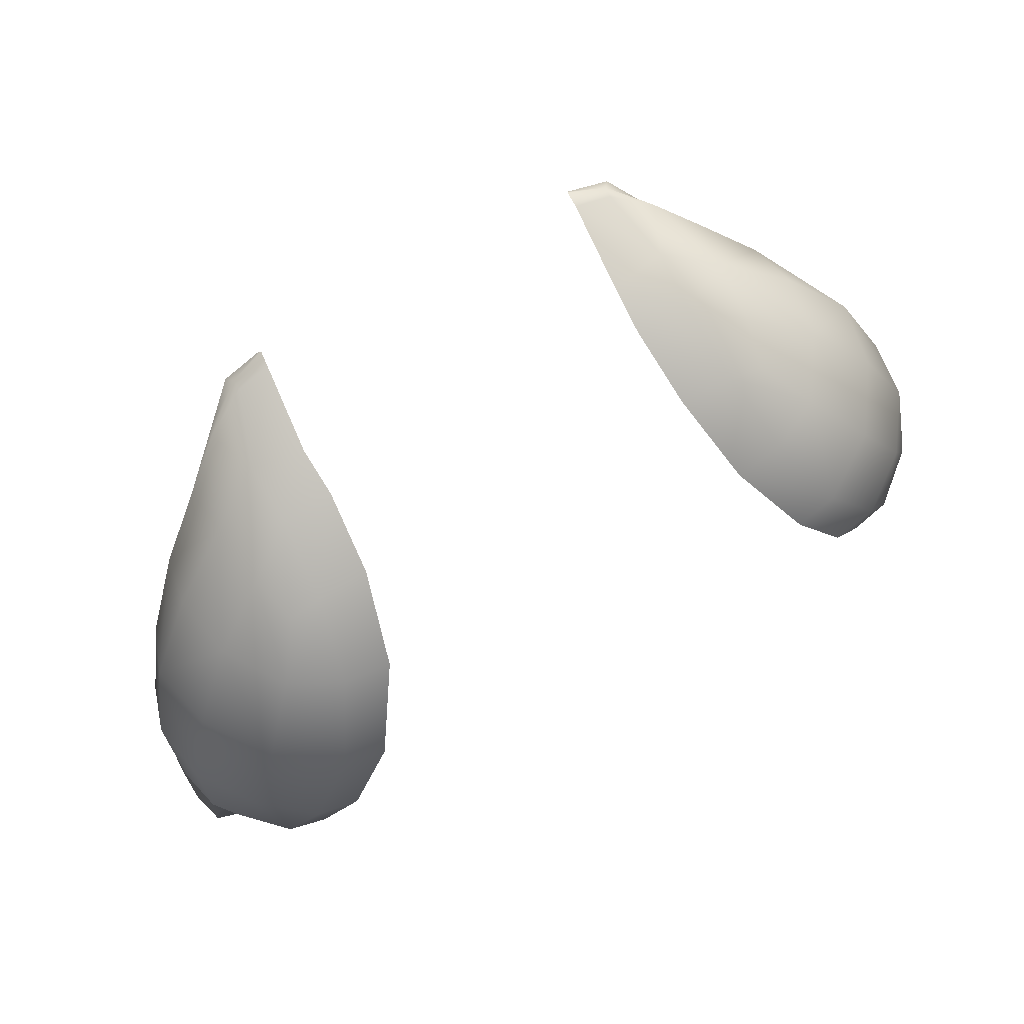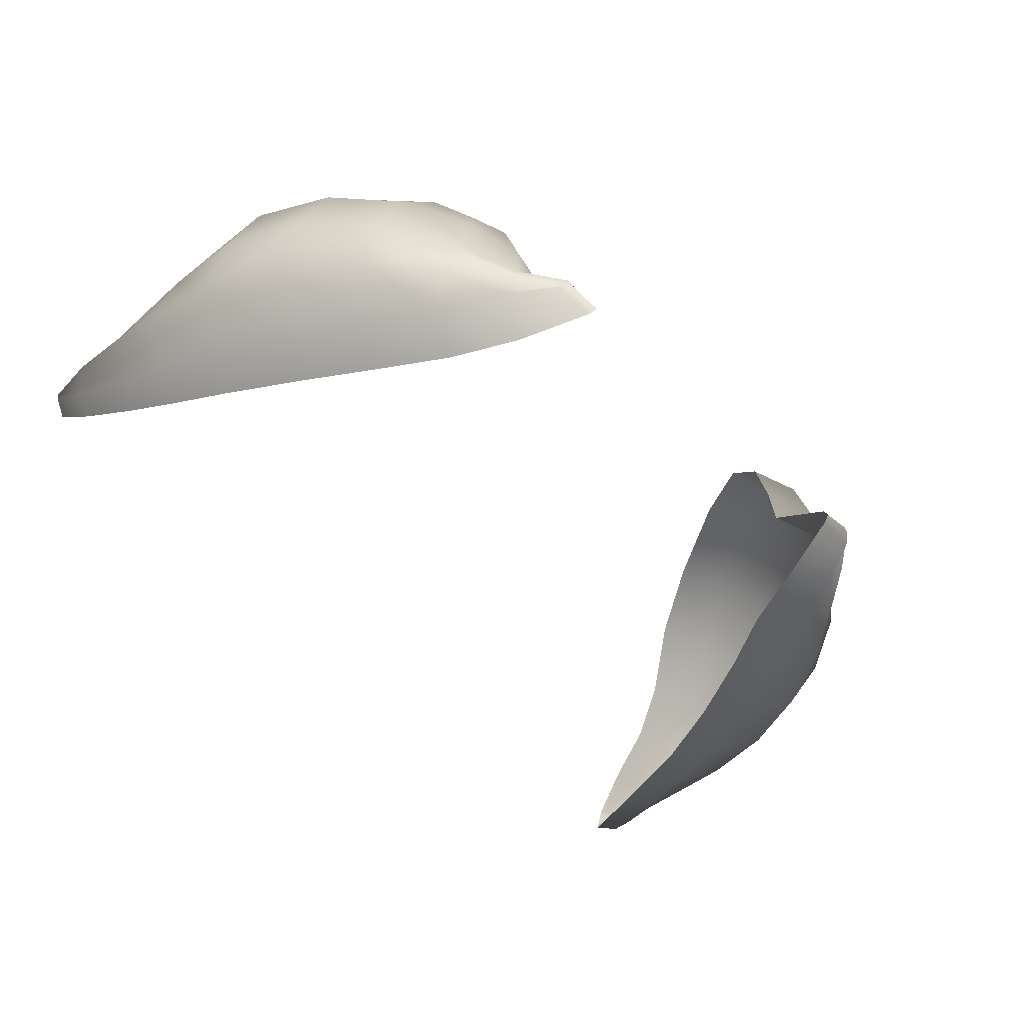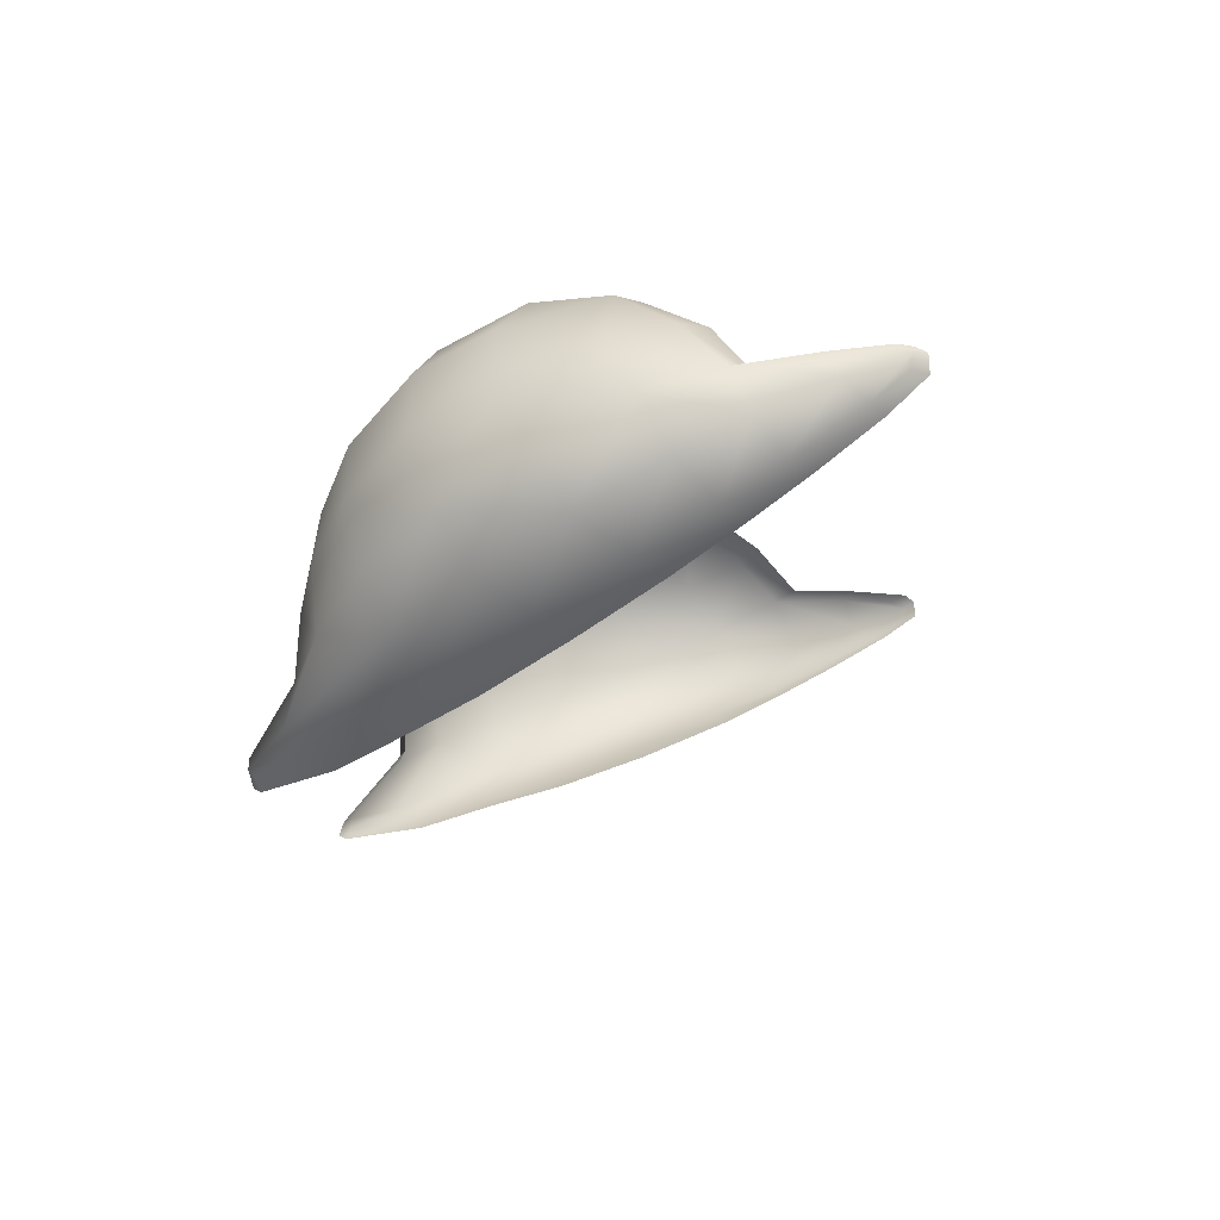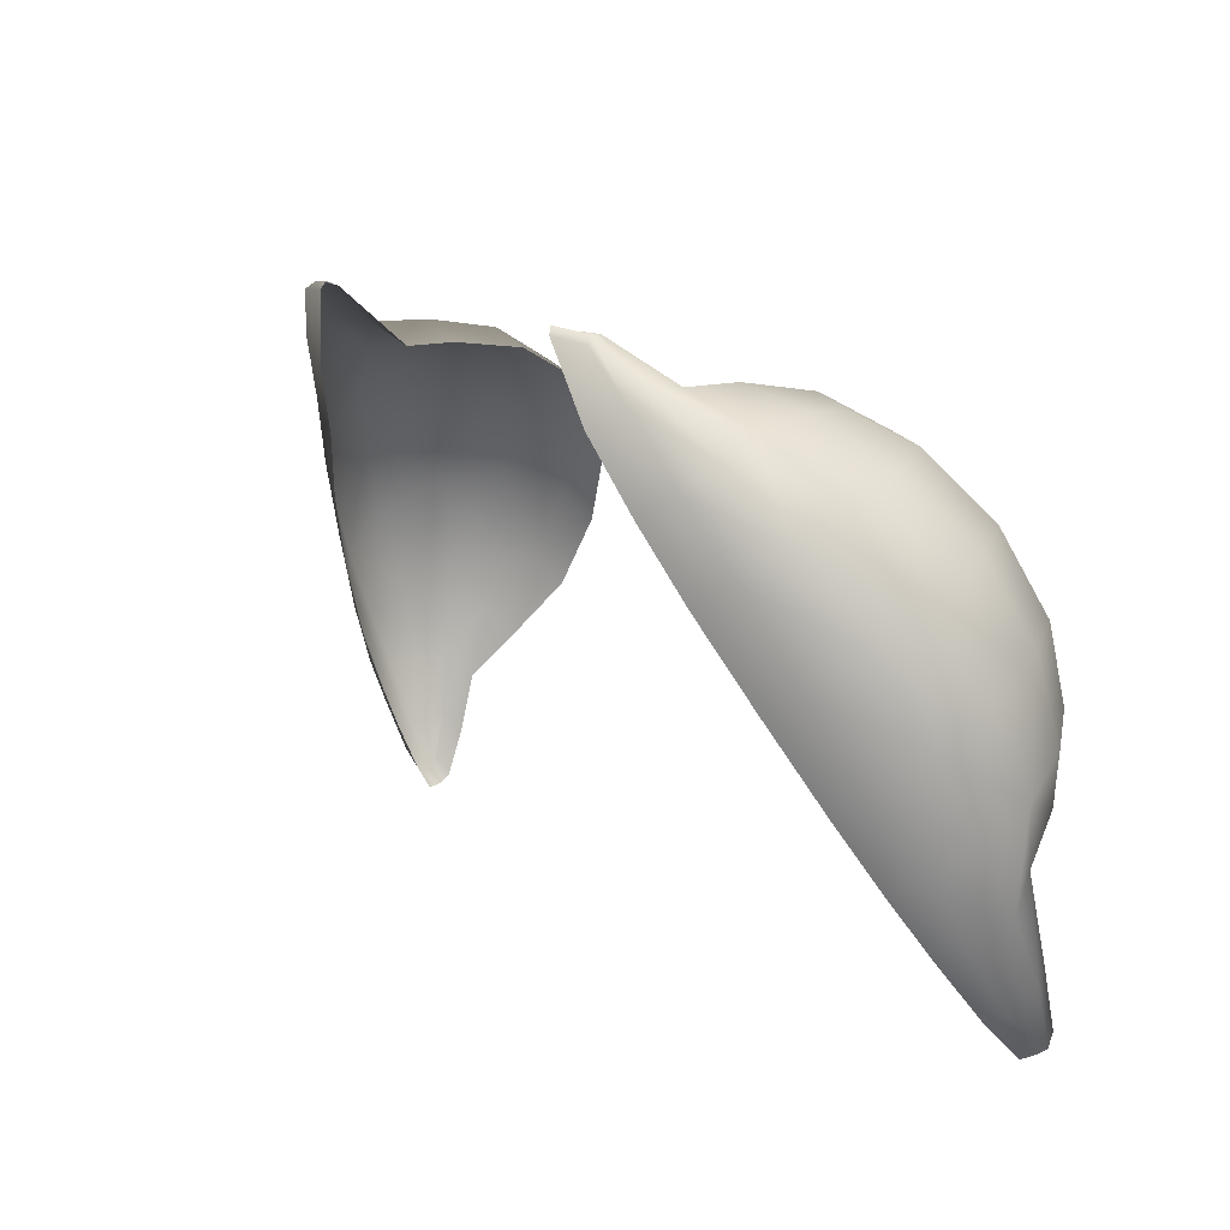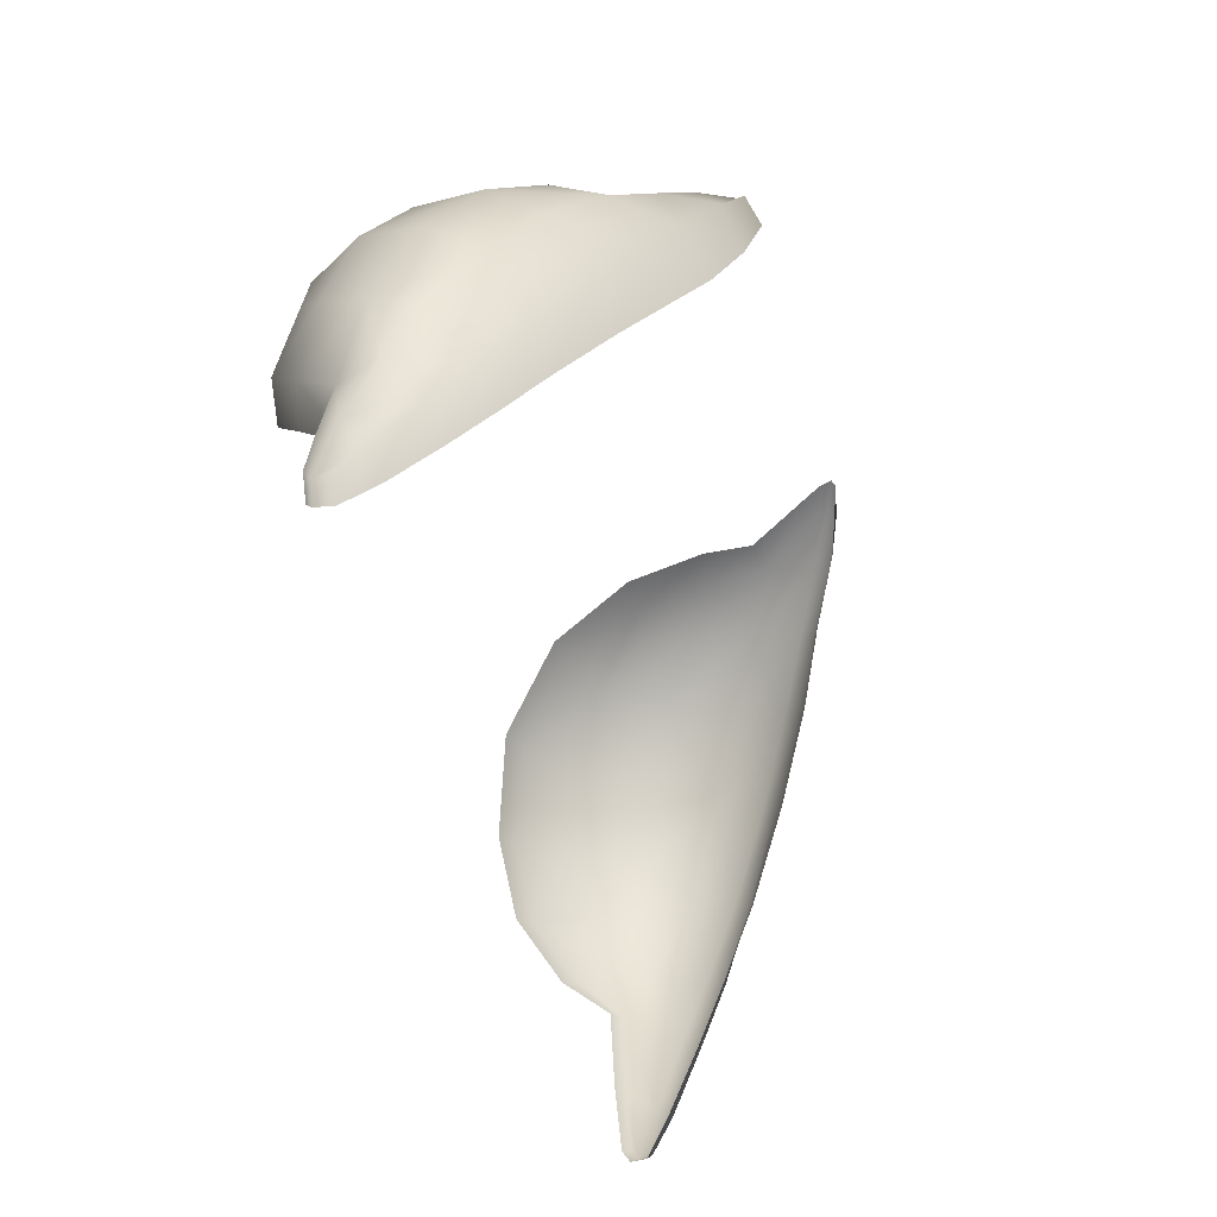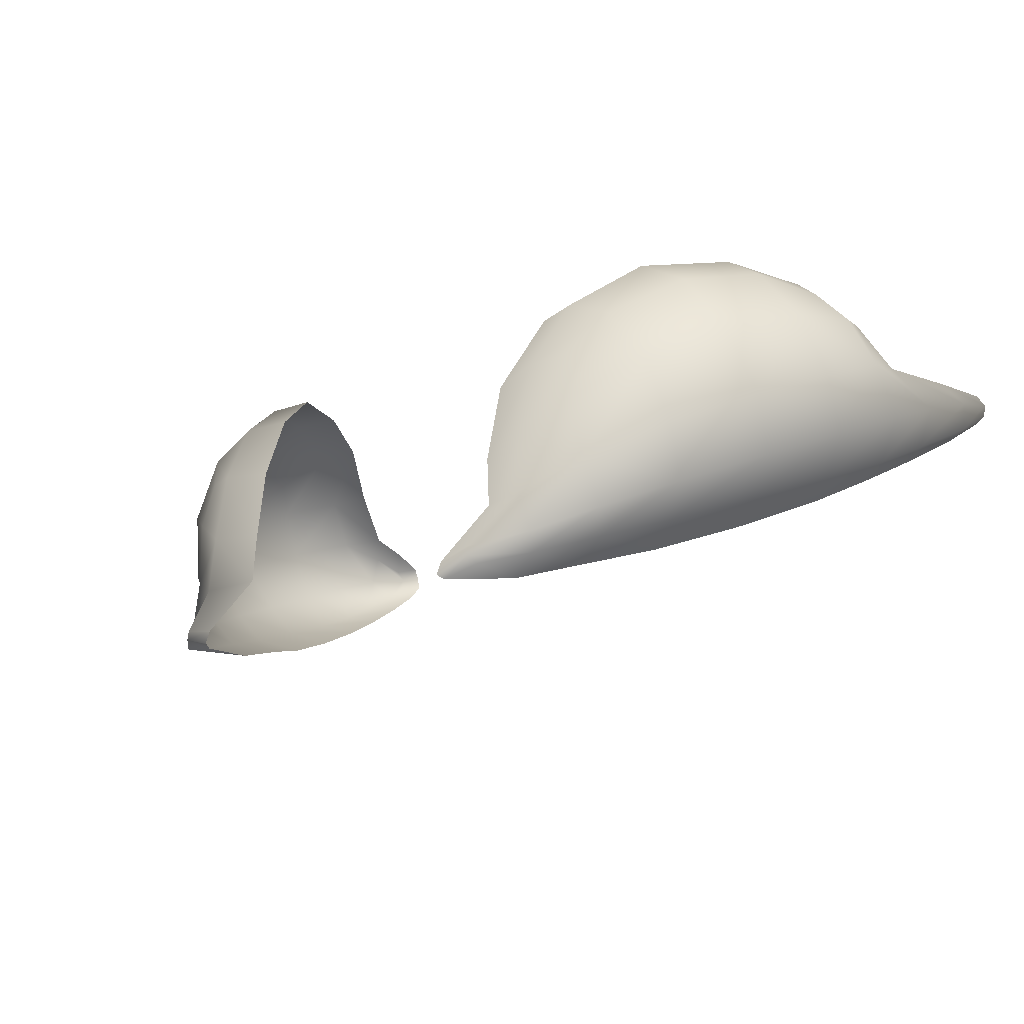
<metadata>
{"format":"obj","ext":"obj","renderer":"f3d","projection":"perspective","resolution":1024,"background":"white","views":[{"elev":77.0,"azim":151.2,"up":"+Z"},{"elev":-61.2,"azim":-43.3,"up":"+Y"},{"elev":-12.6,"azim":96.5,"up":"+Y"},{"elev":14.9,"azim":52.3,"up":"+Z"},{"elev":-45.3,"azim":-74.6,"up":"+Z"},{"elev":-21.0,"azim":41.3,"up":"+Y"}]}
</metadata>
<code>
g pm0676_19_Eye123Skin
v 0.08953 0.9783 0.4784
v 0.09513 0.9874 0.4929
v 0.08725 0.9893 0.4878
v 0.07841 0.9982 0.5016
v 0.08692 0.9967 0.5063
v 0.06865 1 0.5192
v 0.09899 0.9775 0.4836
v 0.1042 0.9711 0.4999
v 0.1011 0.982 0.5071
v 0.103 0.9783 0.4657
v 0.09568 0.979 0.4627
v 0.1062 0.9782 0.4529
v 0.1017 0.979 0.4494
v 0.1067 0.9764 0.4499
v 0.1029 0.9773 0.447
v 0.1075 0.9722 0.463
v 0.1065 0.9731 0.4504
v 0.1022 0.9733 0.4468
v 0.1043 0.9677 0.458
v 0.09821 0.967 0.455
v 0.09942 0.9591 0.473
v 0.09254 0.9582 0.4685
v 0.1065 0.9658 0.4791
v 0.09505 0.9522 0.4855
v 0.08735 0.9506 0.4812
v 0.1048 0.9591 0.4934
v 0.08903 0.9444 0.5019
v 0.08141 0.9422 0.4961
v 0.1001 0.9499 0.5128
v 0.08014 0.9353 0.5223
v 0.07202 0.9321 0.5164
v 0.07113 0.9269 0.542
v 0.06189 0.9234 0.5359
v 0.0919 0.9408 0.5318
v 0.09542 0.9526 0.5394
v 0.1028 0.9614 0.5207
v 0.09966 0.9762 0.5271
v 0.06278 0.9202 0.5582
v 0.05309 0.9176 0.552
v 0.08029 0.9318 0.5503
v 0.05595 0.9139 0.5737
v 0.04624 0.9114 0.5683
v 0.09636 0.9879 0.5134
v 0.09024 0.9896 0.5291
v 0.09116 0.9691 0.5454
v 0.06824 0.9243 0.5647
v 0.06622 0.9356 0.5682
v 0.08208 0.944 0.556
v 0.07883 0.9597 0.5602
v 0.04912 0.91 0.5845
v 0.03987 0.9081 0.5853
v 0.04767 0.9117 0.5862
v 0.03925 0.909 0.5871
v 0.03952 0.9124 0.586
v 0.05774 0.9178 0.5766
v 0.04754 0.9141 0.586
v 0.05331 0.9287 0.5755
v 0.04089 0.9296 0.5717
v 0.0525 0.9431 0.575
v 0.0402 0.9415 0.5715
v 0.06438 0.951 0.57
v 0.05368 0.9618 0.5714
v 0.0415 0.9606 0.5683
v 0.04657 0.9804 0.558
v 0.06154 0.9623 0.5689
v 0.06954 0.9736 0.5618
v 0.05755 0.9797 0.5616
v 0.06648 0.9939 0.5445
v 0.05705 0.9953 0.5406
v 0.08079 0.9844 0.5468
v 0.0784 0.9989 0.5243
v -0.08953 0.9783 0.4784
v -0.08725 0.9893 0.4878
v -0.09513 0.9874 0.4929
v -0.07841 0.9982 0.5016
v -0.08692 0.9967 0.5063
v -0.06865 1 0.5192
v -0.09899 0.9775 0.4836
v -0.1042 0.9711 0.4999
v -0.1011 0.982 0.5071
v -0.103 0.9783 0.4657
v -0.09568 0.979 0.4627
v -0.1062 0.9782 0.4529
v -0.1017 0.979 0.4494
v -0.1067 0.9764 0.4499
v -0.1029 0.9773 0.447
v -0.1075 0.9722 0.463
v -0.1065 0.9731 0.4504
v -0.1022 0.9733 0.4468
v -0.1043 0.9677 0.458
v -0.09821 0.967 0.455
v -0.09942 0.9591 0.473
v -0.09254 0.9582 0.4685
v -0.1065 0.9658 0.4791
v -0.09505 0.9522 0.4855
v -0.08735 0.9506 0.4812
v -0.1048 0.9591 0.4934
v -0.08903 0.9444 0.5019
v -0.08141 0.9422 0.4961
v -0.1001 0.9499 0.5128
v -0.08014 0.9353 0.5223
v -0.07202 0.9321 0.5164
v -0.07113 0.9269 0.542
v -0.06189 0.9234 0.5359
v -0.0919 0.9408 0.5318
v -0.09542 0.9526 0.5394
v -0.1028 0.9614 0.5207
v -0.09966 0.9762 0.5271
v -0.06278 0.9202 0.5582
v -0.05309 0.9176 0.552
v -0.08029 0.9318 0.5503
v -0.05595 0.9139 0.5737
v -0.04624 0.9114 0.5683
v -0.09636 0.9879 0.5134
v -0.09024 0.9896 0.5291
v -0.09116 0.9691 0.5454
v -0.06824 0.9243 0.5647
v -0.06622 0.9356 0.5682
v -0.08208 0.944 0.556
v -0.07883 0.9597 0.5602
v -0.04912 0.91 0.5845
v -0.03987 0.9081 0.5853
v -0.04767 0.9117 0.5862
v -0.03925 0.909 0.5871
v -0.03952 0.9124 0.586
v -0.05774 0.9178 0.5766
v -0.04754 0.9141 0.586
v -0.05331 0.9287 0.5755
v -0.04089 0.9296 0.5717
v -0.0525 0.9431 0.575
v -0.0402 0.9415 0.5715
v -0.06438 0.951 0.57
v -0.05368 0.9618 0.5714
v -0.0415 0.9606 0.5683
v -0.04657 0.9804 0.558
v -0.06154 0.9623 0.5689
v -0.06954 0.9736 0.5618
v -0.05755 0.9797 0.5616
v -0.06648 0.9939 0.5445
v -0.05705 0.9953 0.5406
v -0.08079 0.9844 0.5468
v -0.0784 0.9989 0.5243
g pm0676_19_Eye123Skin_0
f 3 2 1
f 3 4 2
f 4 5 2
f 4 6 5
f 2 7 1
f 8 7 2
f 9 2 5
f 9 8 2
f 7 10 1
f 10 11 1
f 10 12 11
f 12 13 11
f 13 12 14
f 14 12 10
f 15 13 14
f 16 10 7
f 16 14 10
f 15 14 17
f 18 15 17
f 19 17 14
f 18 17 19
f 16 19 14
f 20 18 19
f 20 19 21
f 21 19 16
f 22 20 21
f 23 16 7
f 23 21 16
f 23 7 8
f 21 24 22
f 24 21 23
f 24 25 22
f 26 24 23
f 26 23 8
f 24 27 25
f 24 26 27
f 27 28 25
f 26 29 27
f 26 8 29
f 27 30 28
f 30 27 29
f 30 31 28
f 30 32 31
f 32 33 31
f 34 30 29
f 30 34 32
f 34 29 35
f 8 36 29
f 29 36 35
f 37 36 8
f 35 36 37
f 9 37 8
f 32 38 33
f 38 39 33
f 34 40 32
f 34 35 40
f 38 32 40
f 38 41 39
f 41 42 39
f 9 43 37
f 43 9 5
f 43 44 37
f 43 5 44
f 45 35 37
f 45 37 44
f 46 38 40
f 38 46 41
f 46 40 47
f 35 48 40
f 40 48 47
f 49 48 35
f 45 49 35
f 47 48 49
f 41 50 42
f 50 51 42
f 51 50 52
f 52 50 41
f 53 51 52
f 53 52 54
f 46 55 41
f 55 52 41
f 46 47 55
f 52 56 54
f 56 52 55
f 54 56 57
f 57 56 55
f 47 57 55
f 58 54 57
f 58 57 59
f 59 57 47
f 60 58 59
f 61 59 47
f 61 47 49
f 60 59 62
f 63 60 62
f 63 62 64
f 61 65 59
f 65 62 59
f 65 61 66
f 61 49 66
f 65 66 62
f 62 67 64
f 66 67 62
f 64 67 68
f 68 67 66
f 69 64 68
f 69 68 6
f 70 66 49
f 70 68 66
f 45 70 49
f 70 45 44
f 70 44 68
f 68 71 6
f 44 71 68
f 6 71 5
f 5 71 44
f 74 73 72
f 75 73 74
f 76 75 74
f 77 75 76
f 78 74 72
f 78 79 74
f 74 80 76
f 79 80 74
f 81 78 72
f 82 81 72
f 83 81 82
f 84 83 82
f 83 84 85
f 83 85 81
f 84 86 85
f 81 87 78
f 85 87 81
f 85 86 88
f 86 89 88
f 88 90 85
f 88 89 90
f 90 87 85
f 89 91 90
f 90 91 92
f 90 92 87
f 91 93 92
f 87 94 78
f 92 94 87
f 78 94 79
f 95 92 93
f 92 95 94
f 96 95 93
f 95 97 94
f 94 97 79
f 98 95 96
f 97 95 98
f 99 98 96
f 100 97 98
f 79 97 100
f 101 98 99
f 98 101 100
f 102 101 99
f 103 101 102
f 104 103 102
f 101 105 100
f 105 101 103
f 100 105 106
f 107 79 100
f 107 100 106
f 107 108 79
f 107 106 108
f 108 80 79
f 109 103 104
f 110 109 104
f 111 105 103
f 106 105 111
f 103 109 111
f 112 109 110
f 113 112 110
f 114 80 108
f 80 114 76
f 115 114 108
f 76 114 115
f 106 116 108
f 108 116 115
f 109 117 111
f 117 109 112
f 111 117 118
f 119 106 111
f 119 111 118
f 119 120 106
f 120 116 106
f 119 118 120
f 121 112 113
f 122 121 113
f 121 122 123
f 121 123 112
f 122 124 123
f 123 124 125
f 126 117 112
f 123 126 112
f 118 117 126
f 127 123 125
f 123 127 126
f 127 125 128
f 127 128 126
f 128 118 126
f 125 129 128
f 128 129 130
f 128 130 118
f 129 131 130
f 130 132 118
f 118 132 120
f 130 131 133
f 131 134 133
f 133 134 135
f 136 132 130
f 133 136 130
f 132 136 137
f 120 132 137
f 137 136 133
f 138 133 135
f 138 137 133
f 138 135 139
f 138 139 137
f 135 140 139
f 139 140 77
f 137 141 120
f 139 141 137
f 141 116 120
f 116 141 115
f 115 141 139
f 142 139 77
f 142 115 139
f 142 77 76
f 142 76 115

</code>
